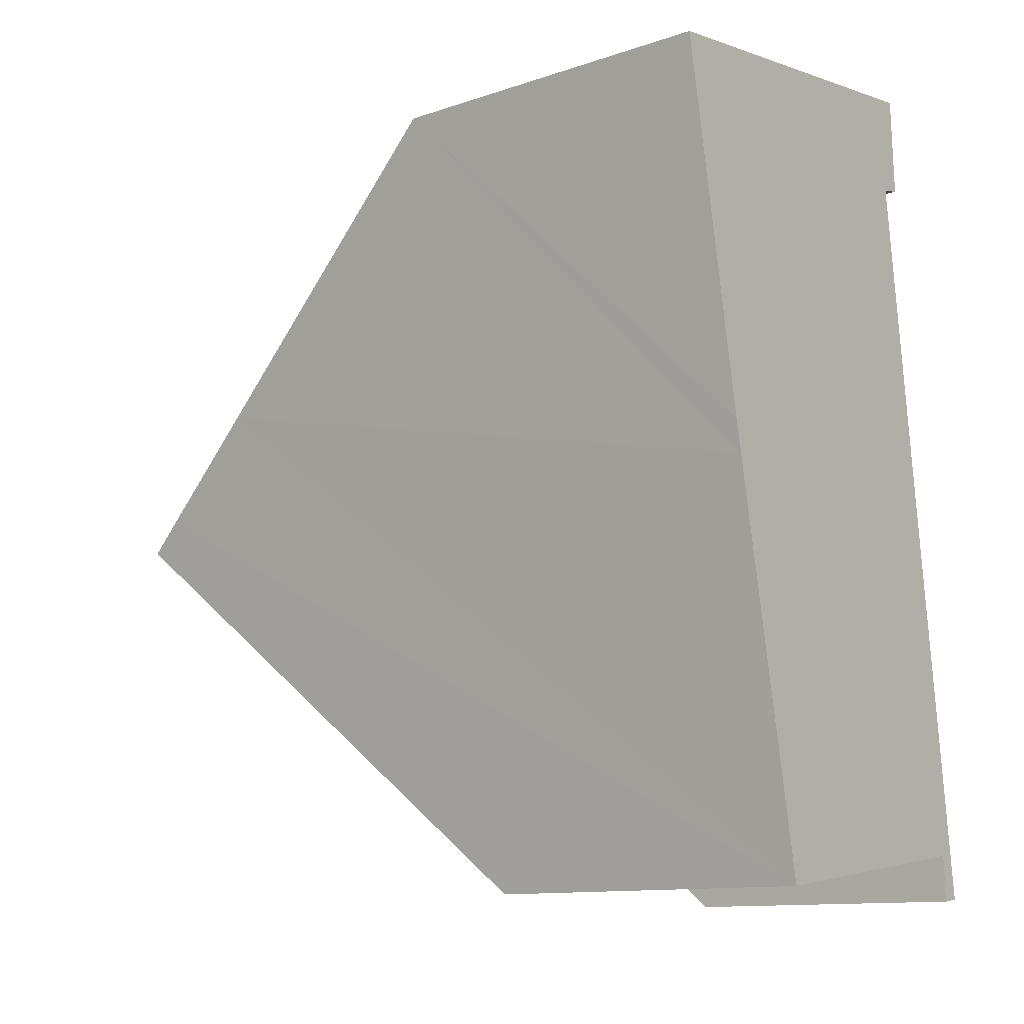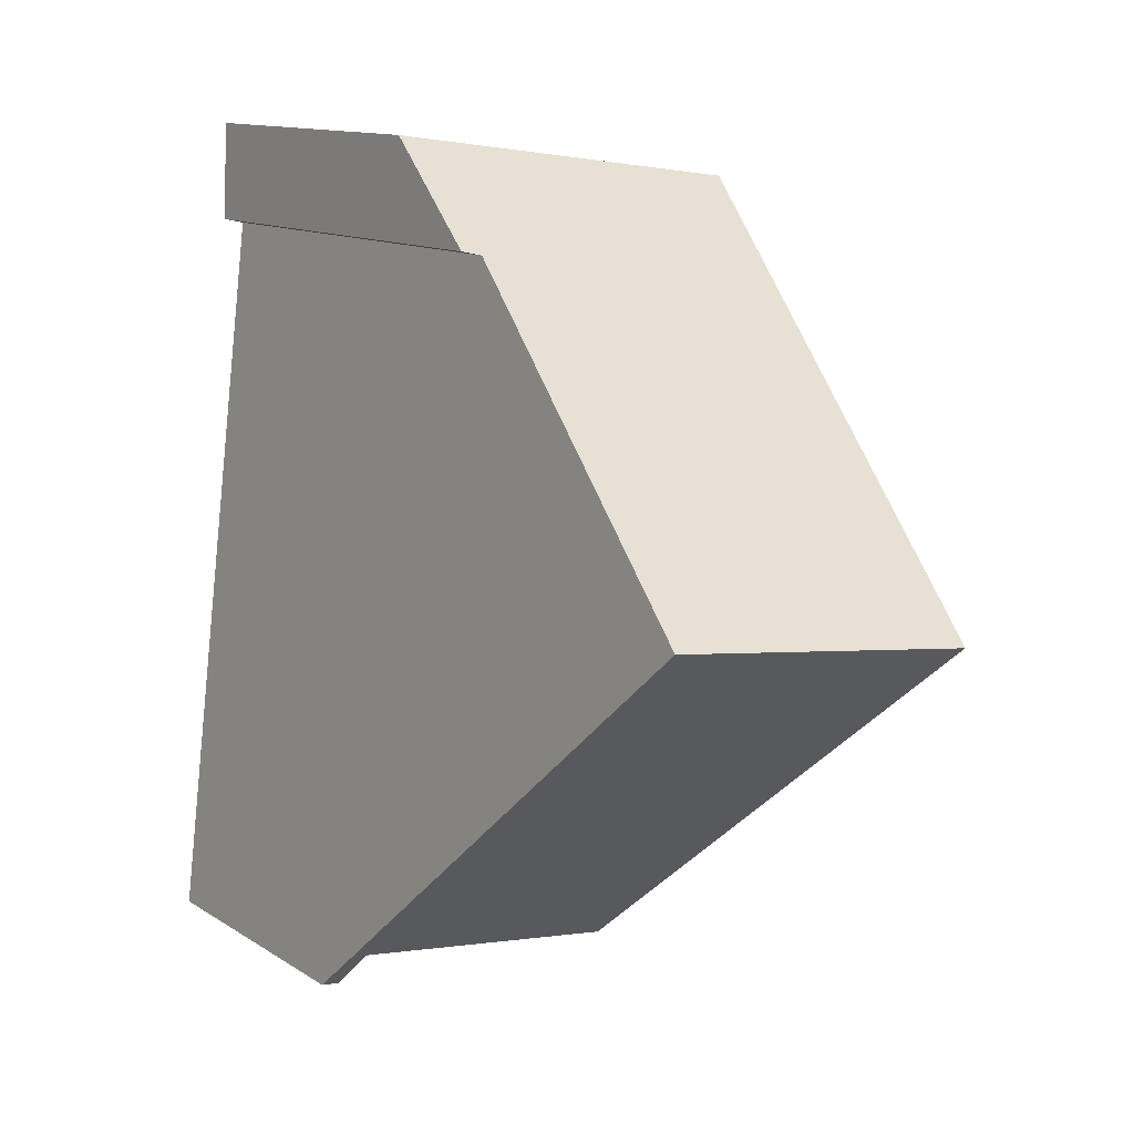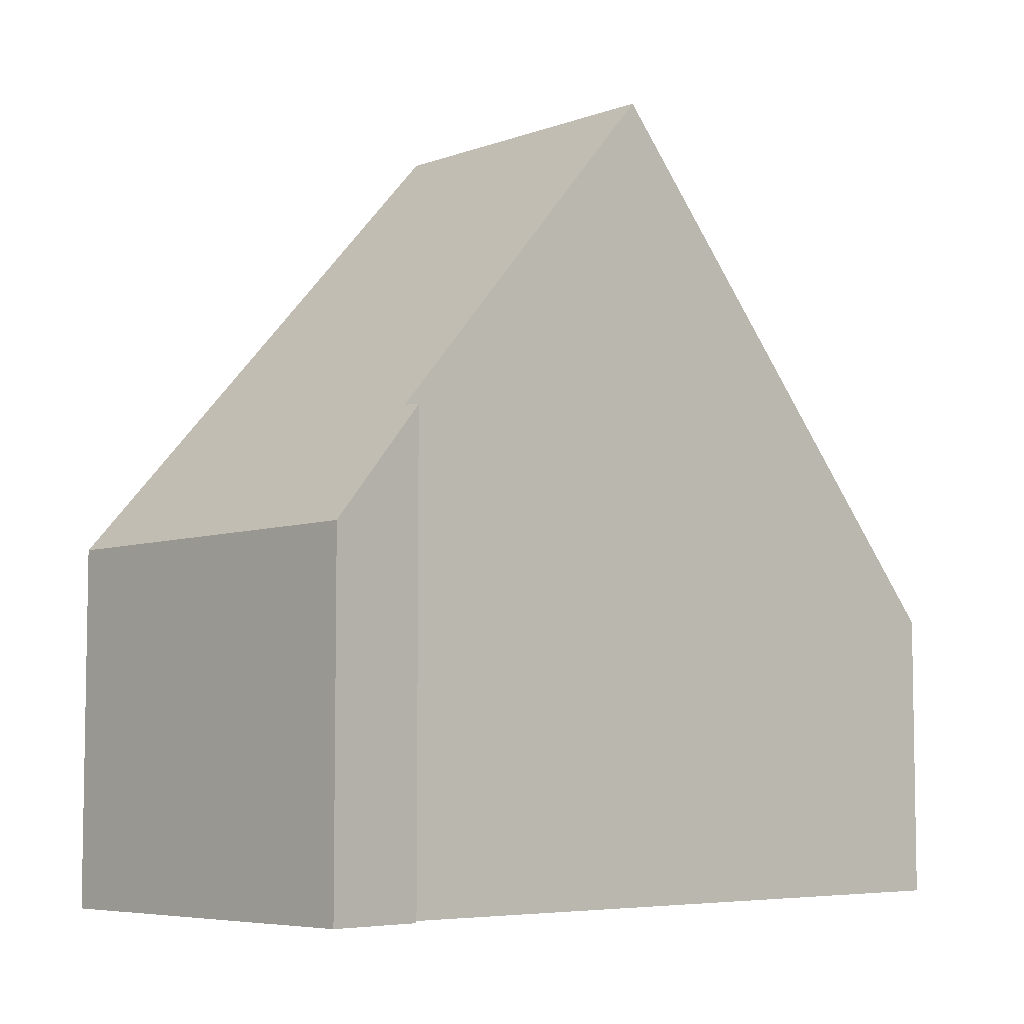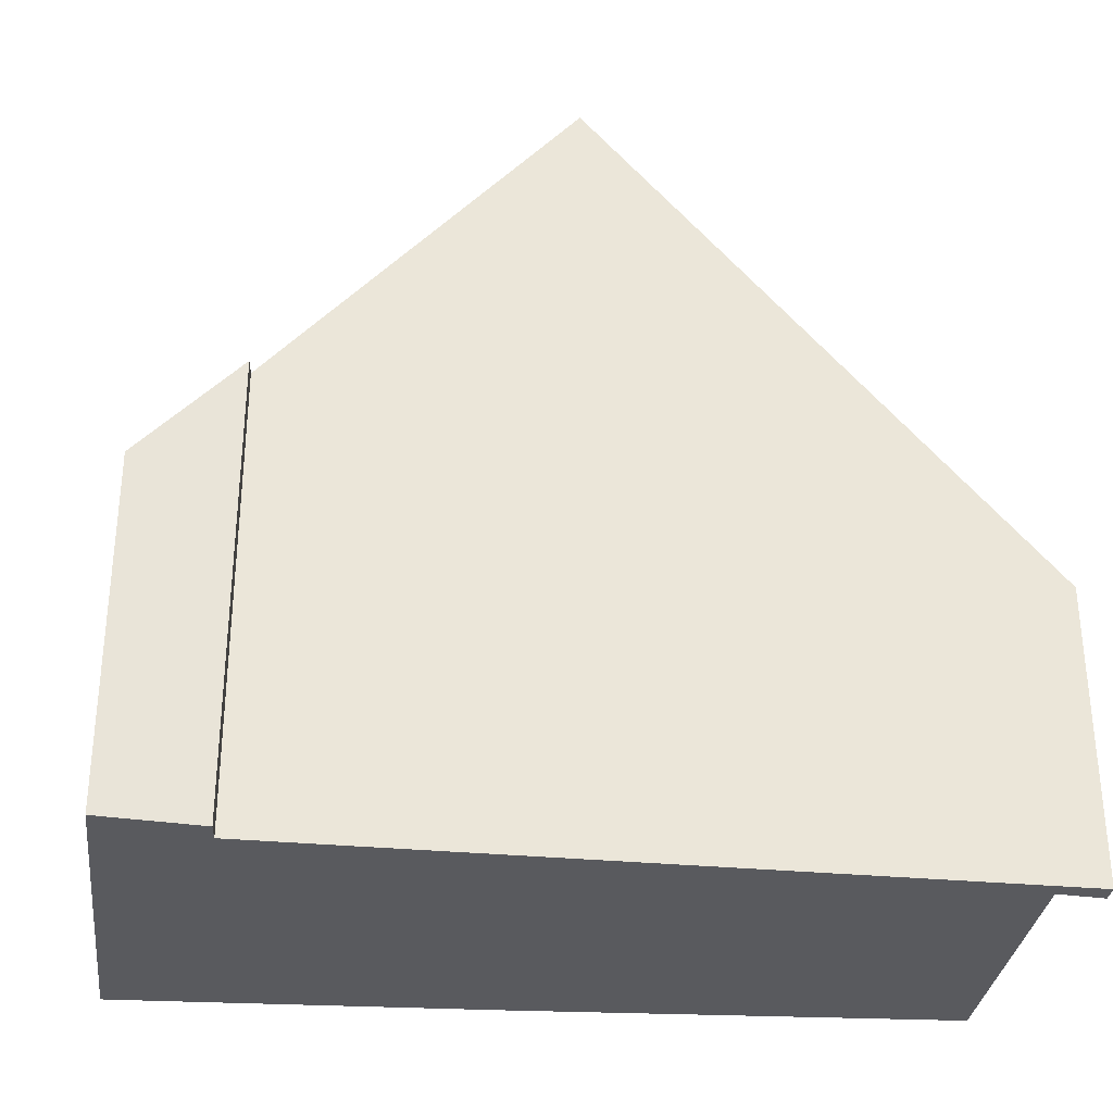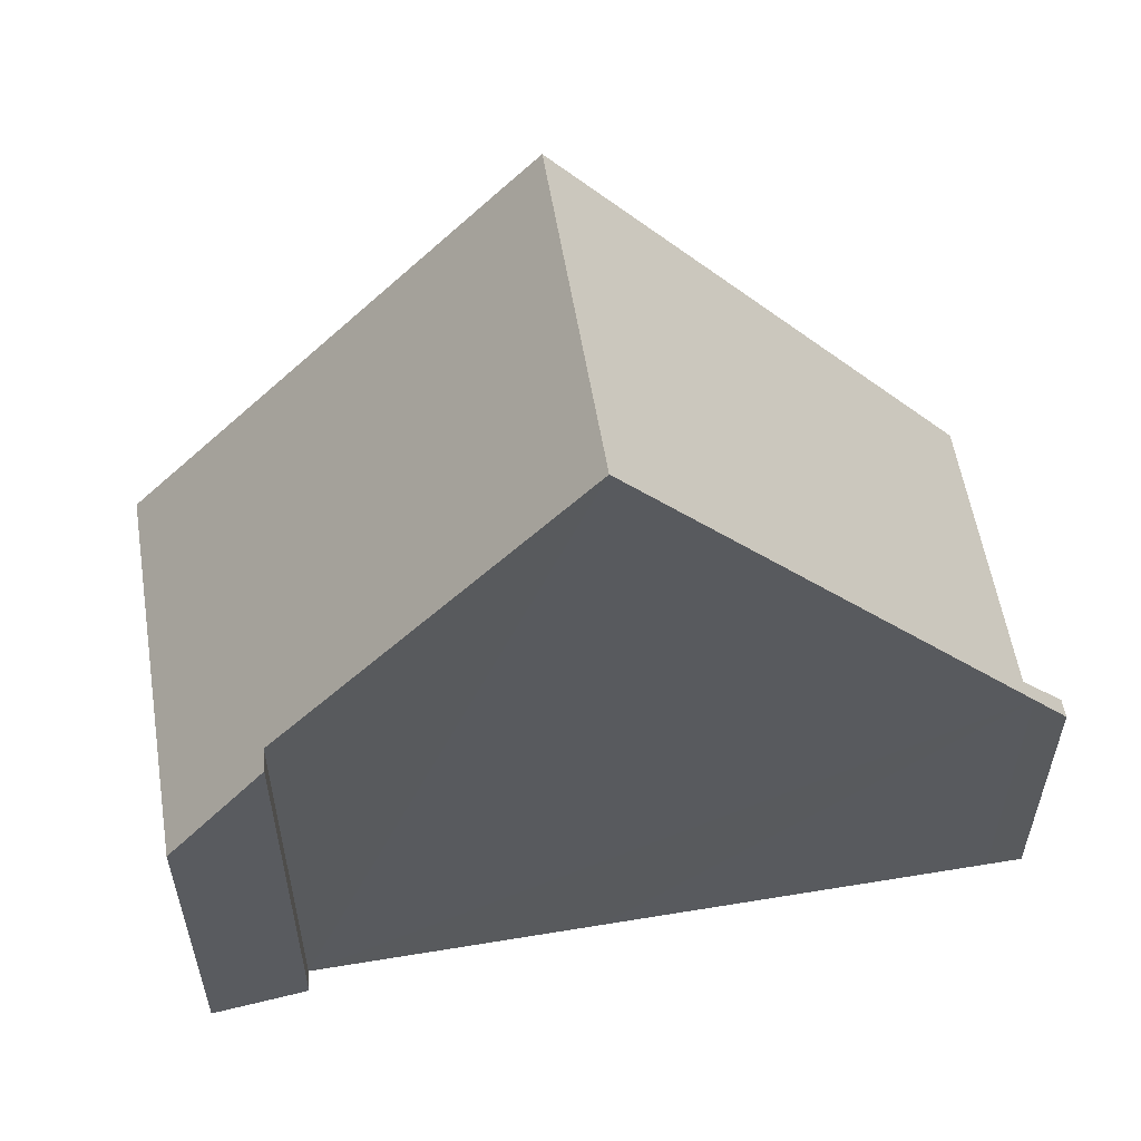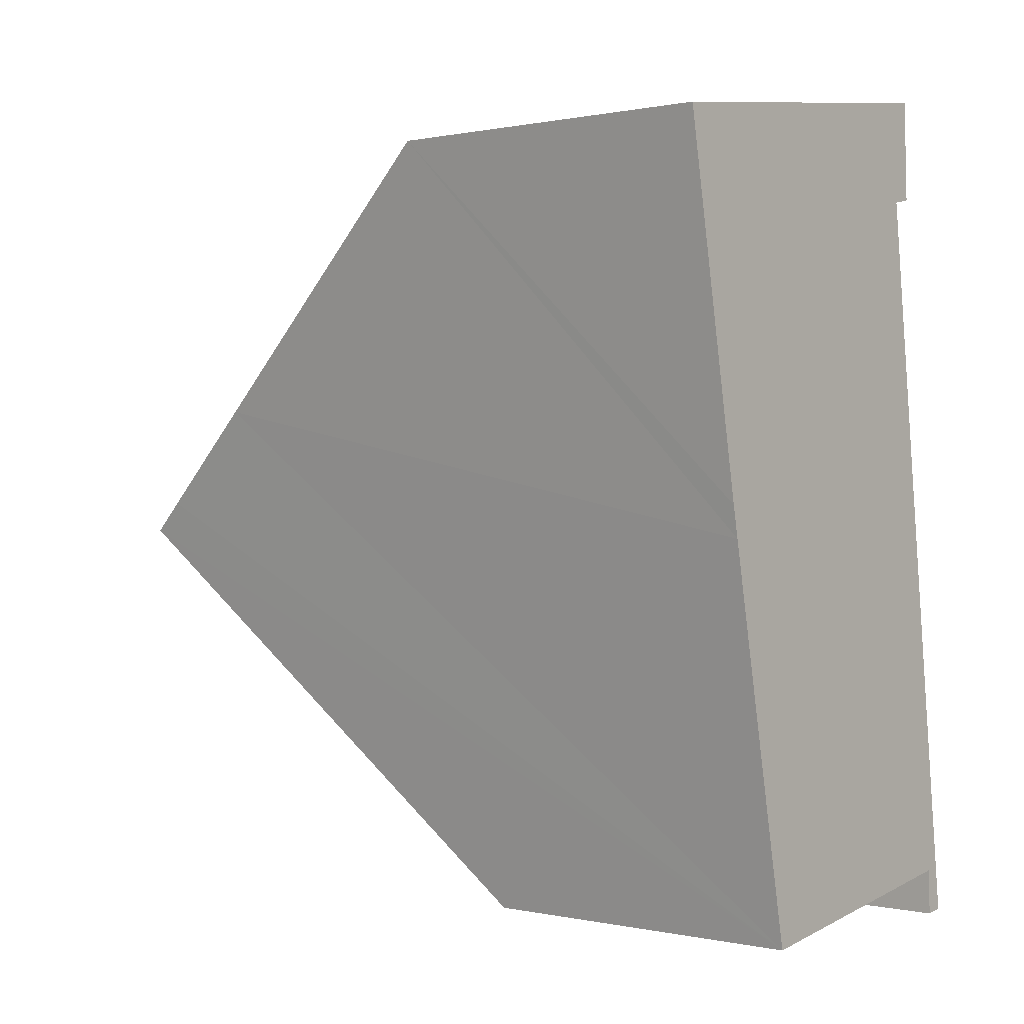
<metadata>
{"format":"obj","ext":"obj","renderer":"f3d","projection":"perspective","resolution":1024,"background":"white","views":[{"elev":-11.9,"azim":-51.2,"up":"+Z"},{"elev":12.6,"azim":144.6,"up":"+Z"},{"elev":-6.2,"azim":39.5,"up":"+Y"},{"elev":-31.8,"azim":75.4,"up":"+Y"},{"elev":56.7,"azim":73.2,"up":"+Y"},{"elev":0.4,"azim":-50.6,"up":"+Z"}]}
</metadata>
<code>
v  5.624 3.772 -10.19
v  5.806 4.309 -9.686
v  5.864 3.769 -10.16
v  5.598 4.309 -9.714
v  5.592 4.433 -9.604
v  5.168 10.2 -4.491
v  1.933 4.418 -10.11
v  0.938 10.2 -5.054
v  4.969 5.855 -0.622
v  4.701 5.88 -0.68
v  4.916 4.422 0.655
v  0.237 4.422 0.032
v  0.62 8.263 -3.359
v  0 4.422 2.708e-16
v  0.859 9.741 -4.651
v  4.701 4.164e-17 -0.68
v  4.969 3.809e-17 -0.622
v  5.624 6.241e-16 -10.19
v  5.864 6.222e-16 -10.16
v  5.592 5.881e-16 -9.604
v  1.933 6.188e-16 -10.11
v  5.168 2.75e-16 -4.491
v  5.806 5.931e-16 -9.686
v  4.916 -4.011e-17 0.655
v  5.598 5.948e-16 -9.714
v  0.938 3.095e-16 -5.054
v  0.859 2.848e-16 -4.651
v  0.62 2.057e-16 -3.359
v  0 0 0
v  0.237 -1.959e-18 0.032
g defaultobject
f 1 2 3
f 2 1 4
f 2 4 5
f 2 5 6
f 6 5 7
f 6 7 8
f 9 10 11
f 12 13 14
f 13 12 11
f 13 11 15
f 15 11 8
f 8 11 10
f 8 10 6
f 9 16 10
f 16 9 17
f 3 18 1
f 18 3 19
f 20 7 5
f 7 20 21
f 16 6 10
f 6 16 2
f 2 16 22
f 2 22 23
f 2 23 3
f 3 23 19
f 11 17 9
f 17 11 24
f 4 20 5
f 20 4 1
f 20 1 18
f 20 18 25
f 21 8 7
f 8 21 15
f 15 21 13
f 13 21 26
f 13 26 14
f 14 26 27
f 14 27 28
f 14 28 29
f 29 12 14
f 12 29 11
f 11 29 24
f 24 29 30
f 24 16 17
f 23 18 19
f 18 23 25
f 25 23 20
f 20 23 22
f 20 22 21
f 21 22 26
f 26 22 16
f 26 16 27
f 27 16 28
f 28 16 29
f 29 16 24
f 29 24 30

</code>
